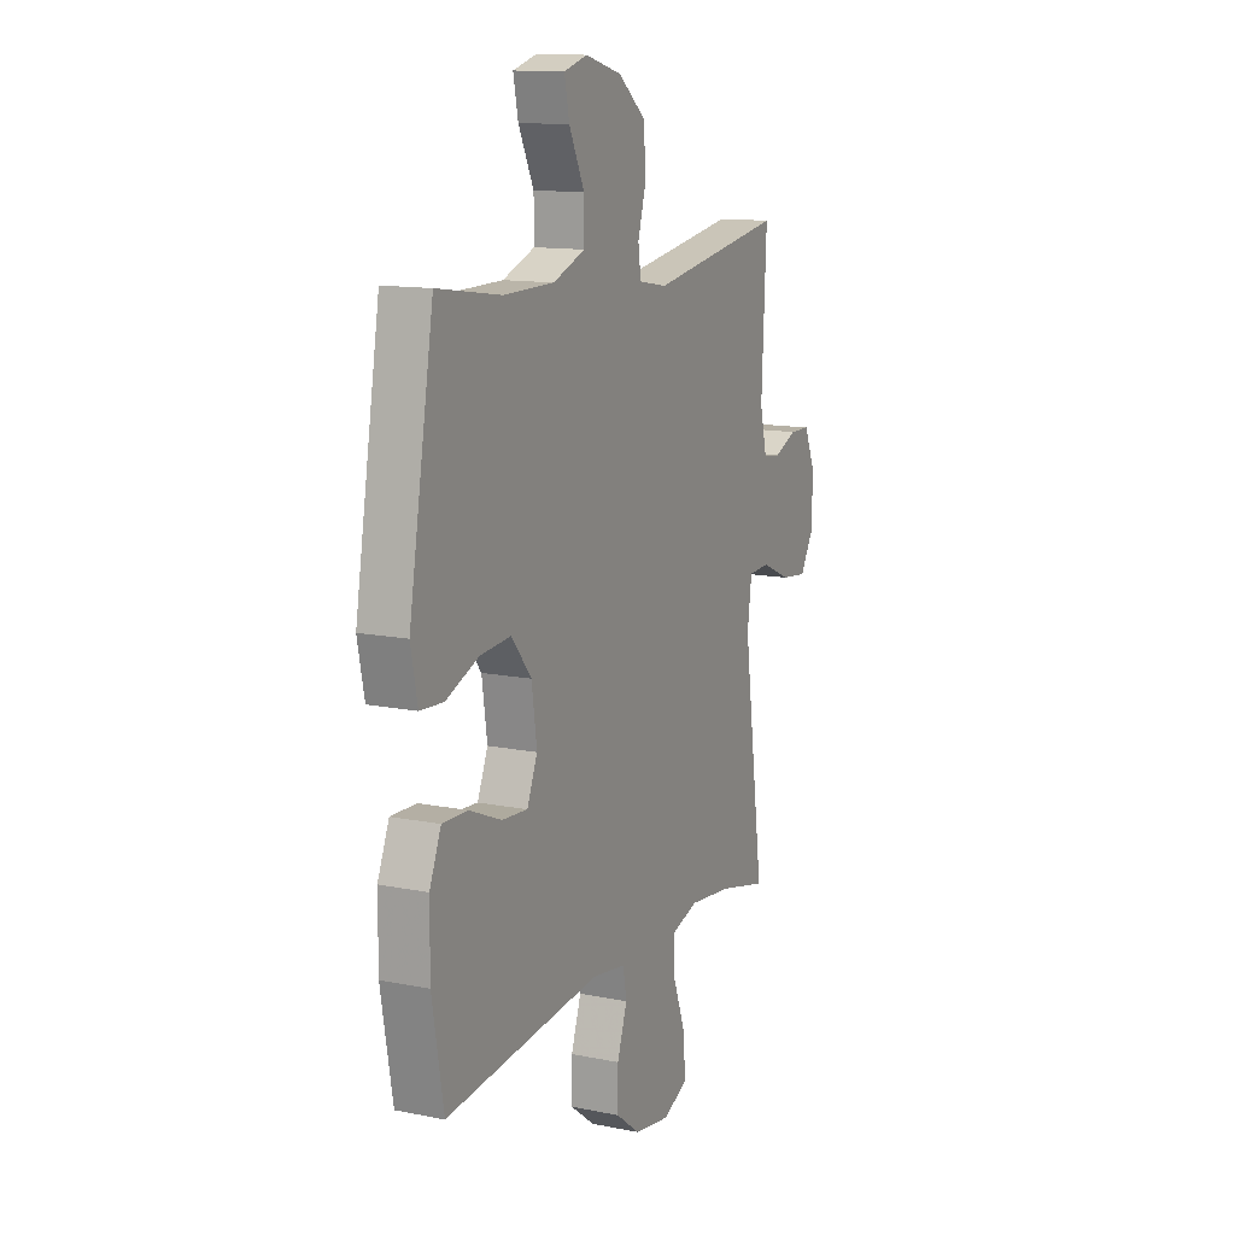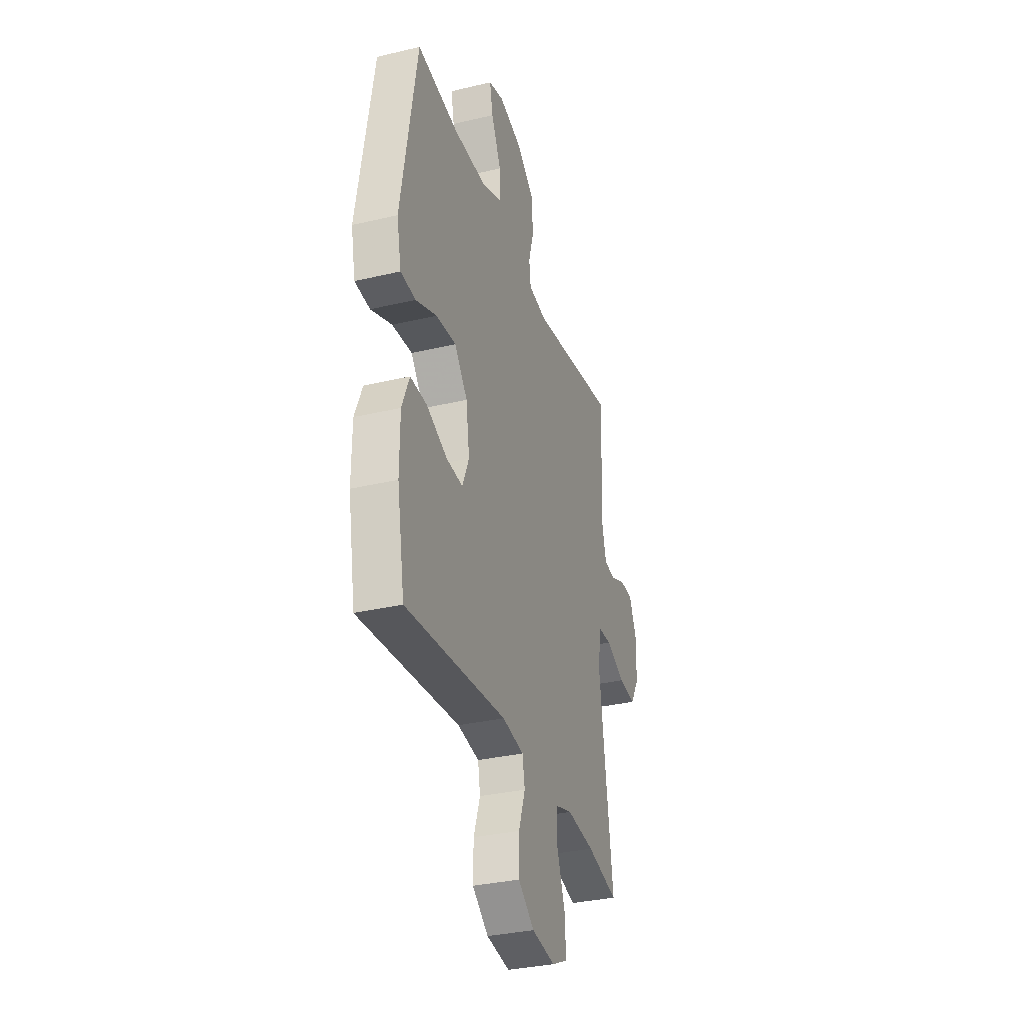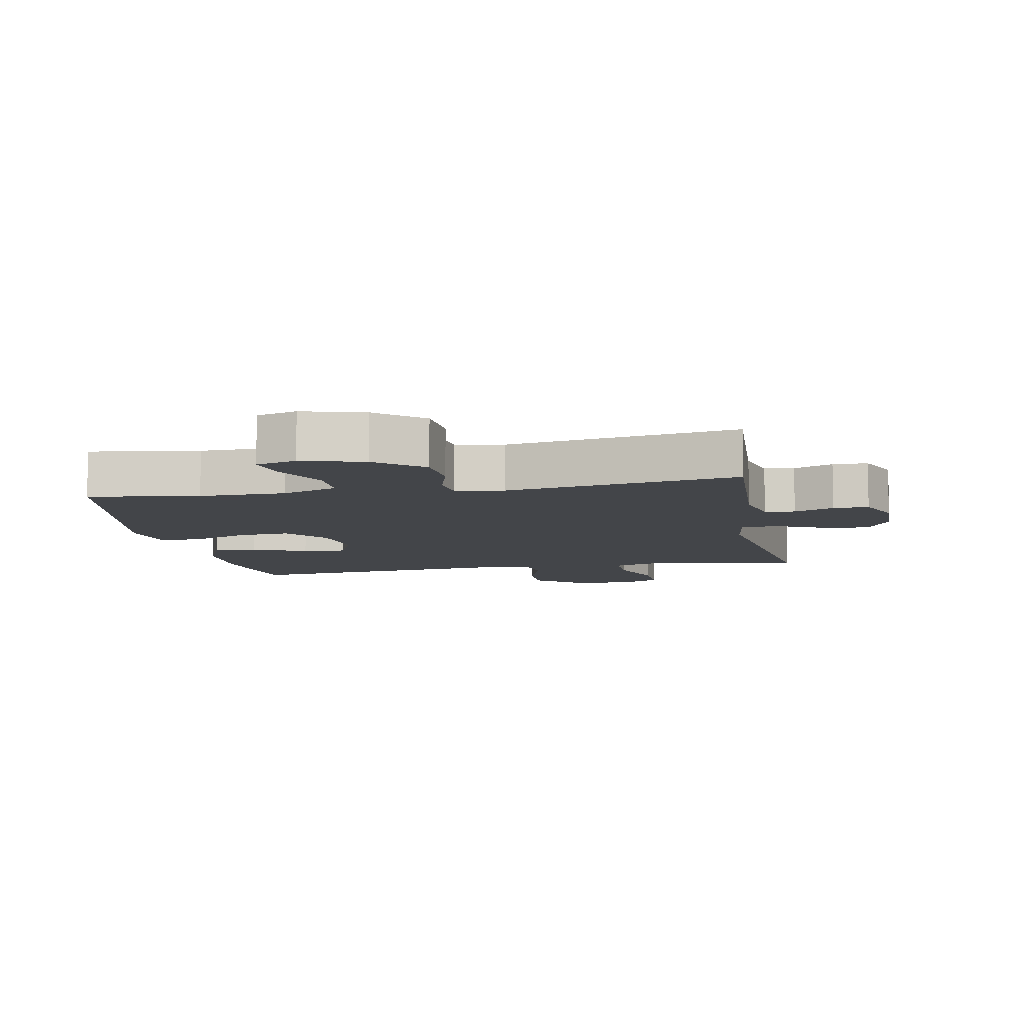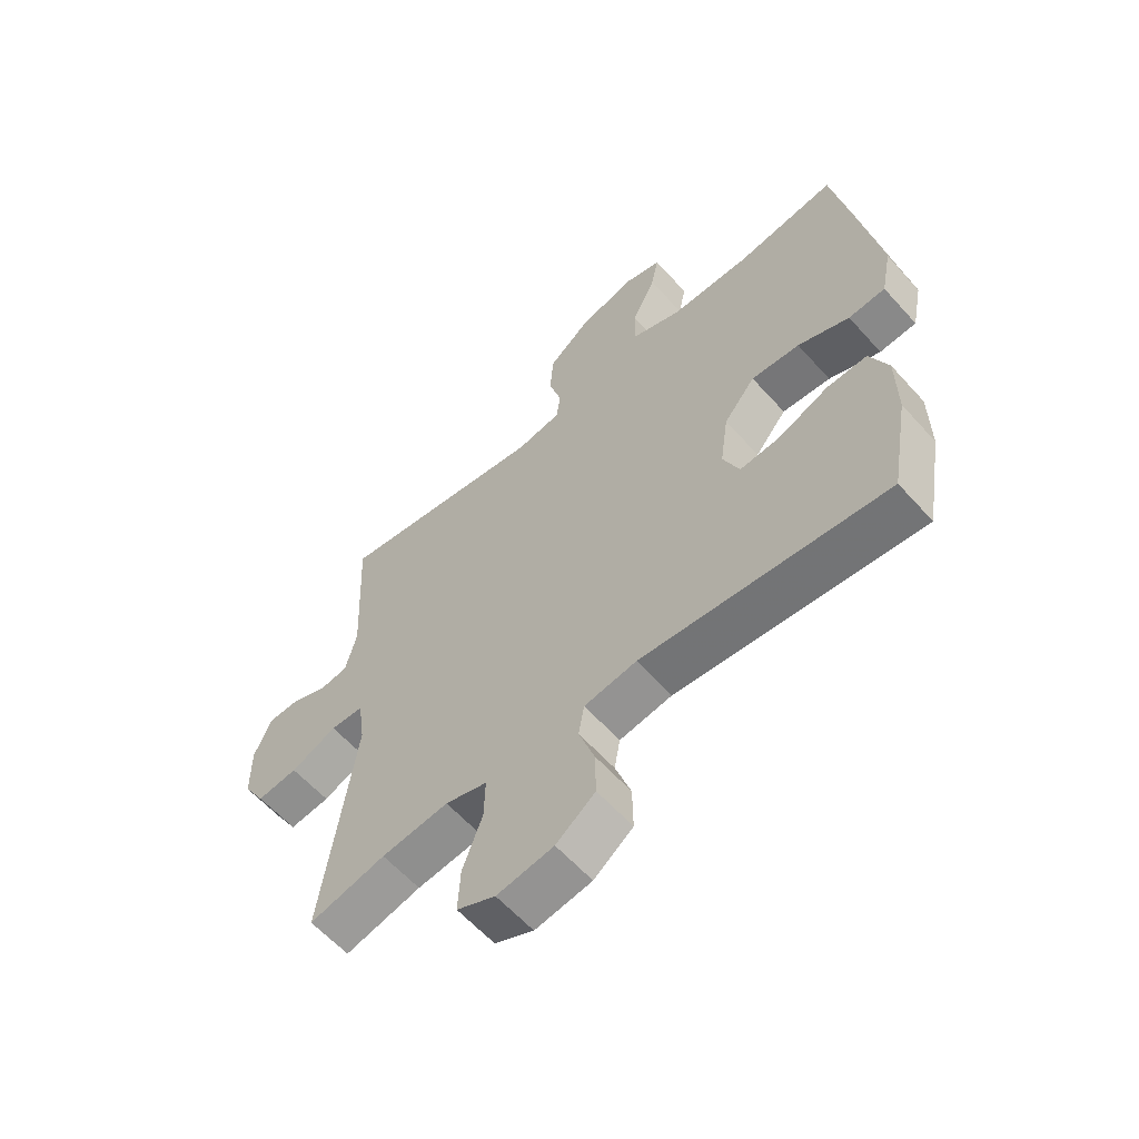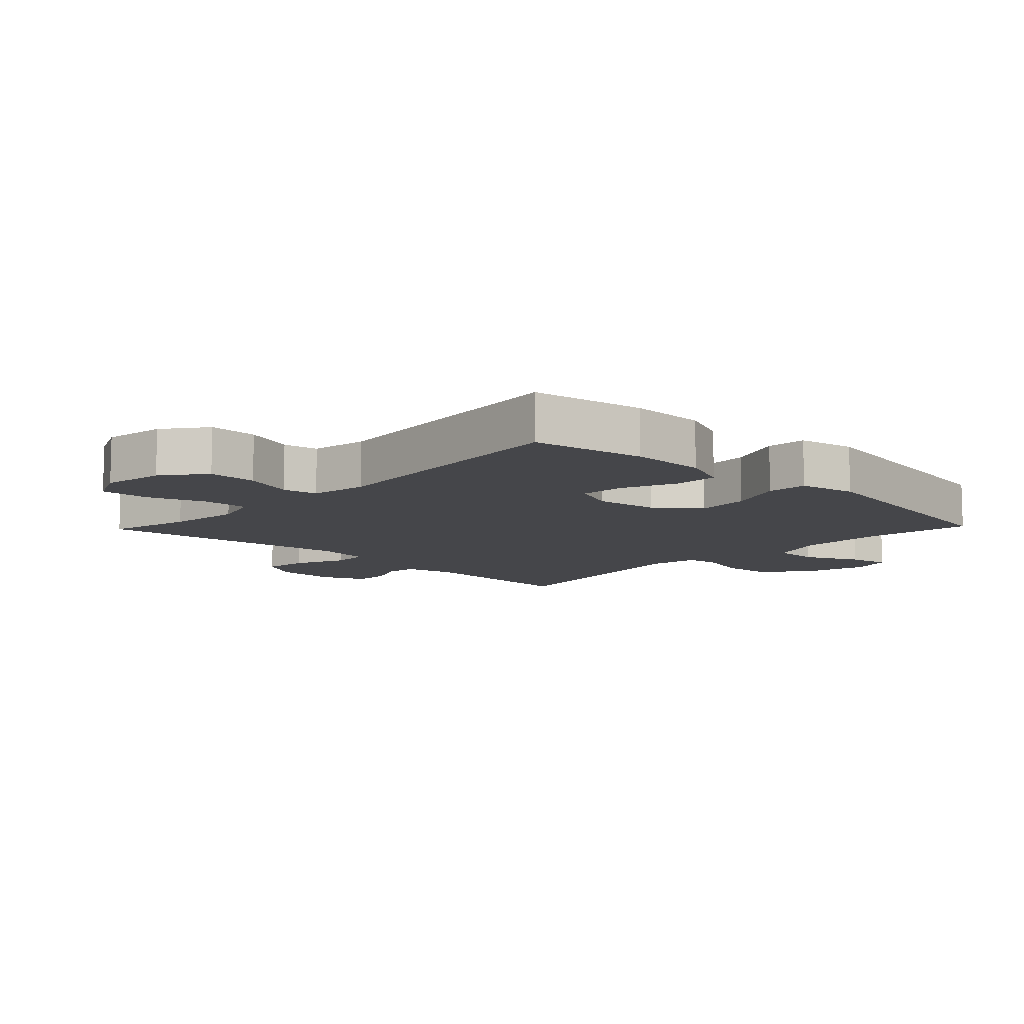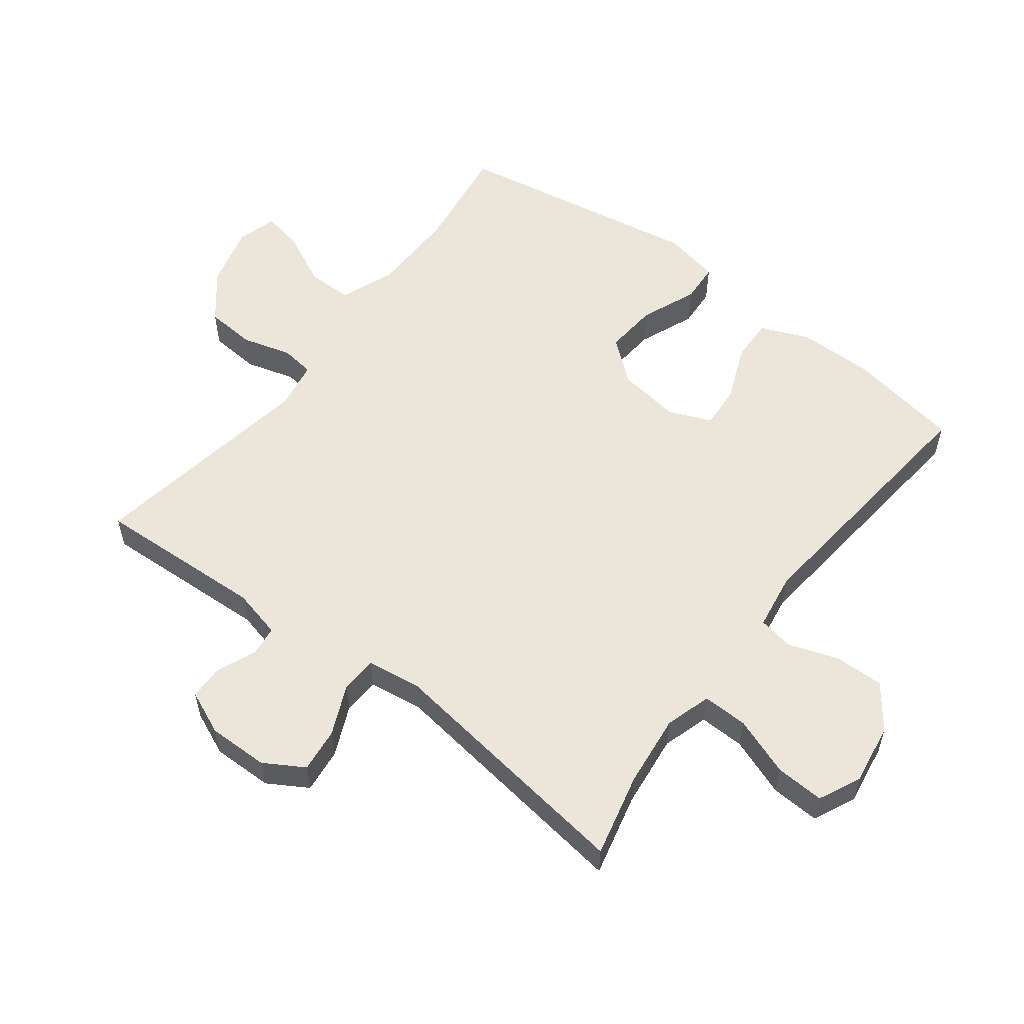
<metadata>
{"format":"obj","ext":"obj","renderer":"f3d","projection":"perspective","resolution":1024,"background":"white","views":[{"elev":12.8,"azim":-65.0,"up":"+Z"},{"elev":-32.9,"azim":-71.9,"up":"+Z"},{"elev":-8.6,"azim":10.6,"up":"+Y"},{"elev":-60.5,"azim":-138.3,"up":"+Z"},{"elev":-9.9,"azim":-133.8,"up":"+Y"},{"elev":56.0,"azim":127.3,"up":"+Y"}]}
</metadata>
<code>
v -0.5 0.07 -0.5
v -0.531 0.07 -0.323
v -0.53 0.07 -0.204
v -0.499 0.07 -0.129
v -0.43 0.07 -0.131
v -0.344 0.07 -0.167
v -0.275 0.07 -0.172
v -0.247 0.07 -0.105
v -0.261 0.07 -0.007
v -0.315 0.07 0.059
v -0.398 0.07 0.052
v -0.486 0.07 0.016
v -0.549 0.07 0.02
v -0.567 0.07 0.109
v -0.5 0.07 0.5
v -0.328 0.07 0.475
v -0.193 0.07 0.477
v -0.107 0.07 0.51
v -0.107 0.07 0.581
v -0.148 0.07 0.666
v -0.161 0.07 0.73
v -0.098 0.07 0.748
v -0.001 0.07 0.722
v 0.072 0.07 0.663
v 0.078 0.07 0.584
v 0.056 0.07 0.507
v 0.063 0.07 0.454
v 0.139 0.07 0.441
v 0.5 0.07 0.5
v 0.487 0.07 0.234
v 0.506 0.07 0.156
v 0.553 0.07 0.15
v 0.615 0.07 0.176
v 0.67 0.07 0.175
v 0.7 0.07 0.106
v 0.699 0.07 0.011
v 0.662 0.07 -0.051
v 0.592 0.07 -0.043
v 0.513 0.07 -0.008
v 0.456 0.07 -0.011
v 0.444 0.07 -0.097
v 0.5 0.07 -0.5
v 0.369 0.07 -0.469
v 0.254 0.07 -0.456
v 0.182 0.07 -0.478
v 0.184 0.07 -0.549
v 0.218 0.07 -0.641
v 0.222 0.07 -0.717
v 0.156 0.07 -0.748
v 0.059 0.07 -0.733
v -0.008 0.07 -0.682
v -0.007 0.07 -0.605
v 0.02 0.07 -0.526
v 0.01 0.07 -0.471
v -0.08 0.07 -0.457
v -0.5 0 -0.5
v -0.531 0 -0.323
v -0.53 0 -0.204
v -0.499 0 -0.129
v -0.43 0 -0.131
v -0.344 0 -0.167
v -0.275 0 -0.172
v -0.247 0 -0.105
v -0.261 0 -0.007
v -0.315 0 0.059
v -0.398 0 0.052
v -0.486 0 0.016
v -0.549 0 0.02
v -0.567 0 0.109
v -0.5 0 0.5
v -0.328 0 0.475
v -0.193 0 0.477
v -0.107 0 0.51
v -0.107 0 0.581
v -0.148 0 0.666
v -0.161 0 0.73
v -0.098 0 0.748
v -0.001 0 0.722
v 0.072 0 0.663
v 0.078 0 0.584
v 0.056 0 0.507
v 0.063 0 0.454
v 0.139 0 0.441
v 0.5 0 0.5
v 0.487 0 0.234
v 0.506 0 0.156
v 0.553 0 0.15
v 0.615 0 0.176
v 0.67 0 0.175
v 0.7 0 0.106
v 0.699 0 0.011
v 0.662 0 -0.051
v 0.592 0 -0.043
v 0.513 0 -0.008
v 0.456 0 -0.011
v 0.444 0 -0.097
v 0.5 0 -0.5
v 0.369 0 -0.469
v 0.254 0 -0.456
v 0.182 0 -0.478
v 0.184 0 -0.549
v 0.218 0 -0.641
v 0.222 0 -0.717
v 0.156 0 -0.748
v 0.059 0 -0.733
v -0.008 0 -0.682
v -0.007 0 -0.605
v 0.02 0 -0.526
v 0.01 0 -0.471
v -0.08 0 -0.457
f 50 51 52 53
f 50 53 54
f 49 50 54
f 46 47 48 49
f 45 46 49 54
f 44 45 54 55
f 41 42 43
f 40 41 43 44
f 36 37 38 39
f 36 39 40
f 35 36 40
f 32 33 34 35
f 31 32 35 40
f 30 31 40 44
f 28 29 30 44
f 23 24 25 26
f 23 26 27
f 22 23 27
f 19 20 21 22
f 18 19 22 27
f 17 18 27
f 16 17 27 28
f 14 15 16
f 11 12 13 14
f 10 11 14 16
f 9 10 16 28
f 3 4 5 6
f 3 6 7
f 55 1 2 3
f 55 3 7
f 44 55 7 8
f 8 9 28 44
f 108 107 106 105
f 109 108 105
f 109 105 104
f 104 103 102 101
f 109 104 101 100
f 110 109 100 99
f 98 97 96
f 99 98 96 95
f 94 93 92 91
f 95 94 91
f 95 91 90
f 90 89 88 87
f 95 90 87 86
f 99 95 86 85
f 99 85 84 83
f 81 80 79 78
f 82 81 78
f 82 78 77
f 77 76 75 74
f 82 77 74 73
f 82 73 72
f 83 82 72 71
f 71 70 69
f 69 68 67 66
f 71 69 66 65
f 83 71 65 64
f 61 60 59 58
f 62 61 58
f 58 57 56 110
f 62 58 110
f 63 62 110 99
f 99 83 64 63
f 1 56 57 2
f 2 57 58 3
f 3 58 59 4
f 4 59 60 5
f 5 60 61 6
f 6 61 62 7
f 7 62 63 8
f 8 63 64 9
f 9 64 65 10
f 10 65 66 11
f 11 66 67 12
f 12 67 68 13
f 13 68 69 14
f 14 69 70 15
f 15 70 71 16
f 16 71 72 17
f 17 72 73 18
f 18 73 74 19
f 19 74 75 20
f 20 75 76 21
f 21 76 77 22
f 22 77 78 23
f 23 78 79 24
f 24 79 80 25
f 25 80 81 26
f 26 81 82 27
f 27 82 83 28
f 28 83 84 29
f 29 84 85 30
f 30 85 86 31
f 31 86 87 32
f 32 87 88 33
f 33 88 89 34
f 34 89 90 35
f 35 90 91 36
f 36 91 92 37
f 37 92 93 38
f 38 93 94 39
f 39 94 95 40
f 40 95 96 41
f 41 96 97 42
f 42 97 98 43
f 43 98 99 44
f 44 99 100 45
f 45 100 101 46
f 46 101 102 47
f 47 102 103 48
f 48 103 104 49
f 49 104 105 50
f 50 105 106 51
f 51 106 107 52
f 52 107 108 53
f 53 108 109 54
f 54 109 110 55
f 55 110 56 1

</code>
